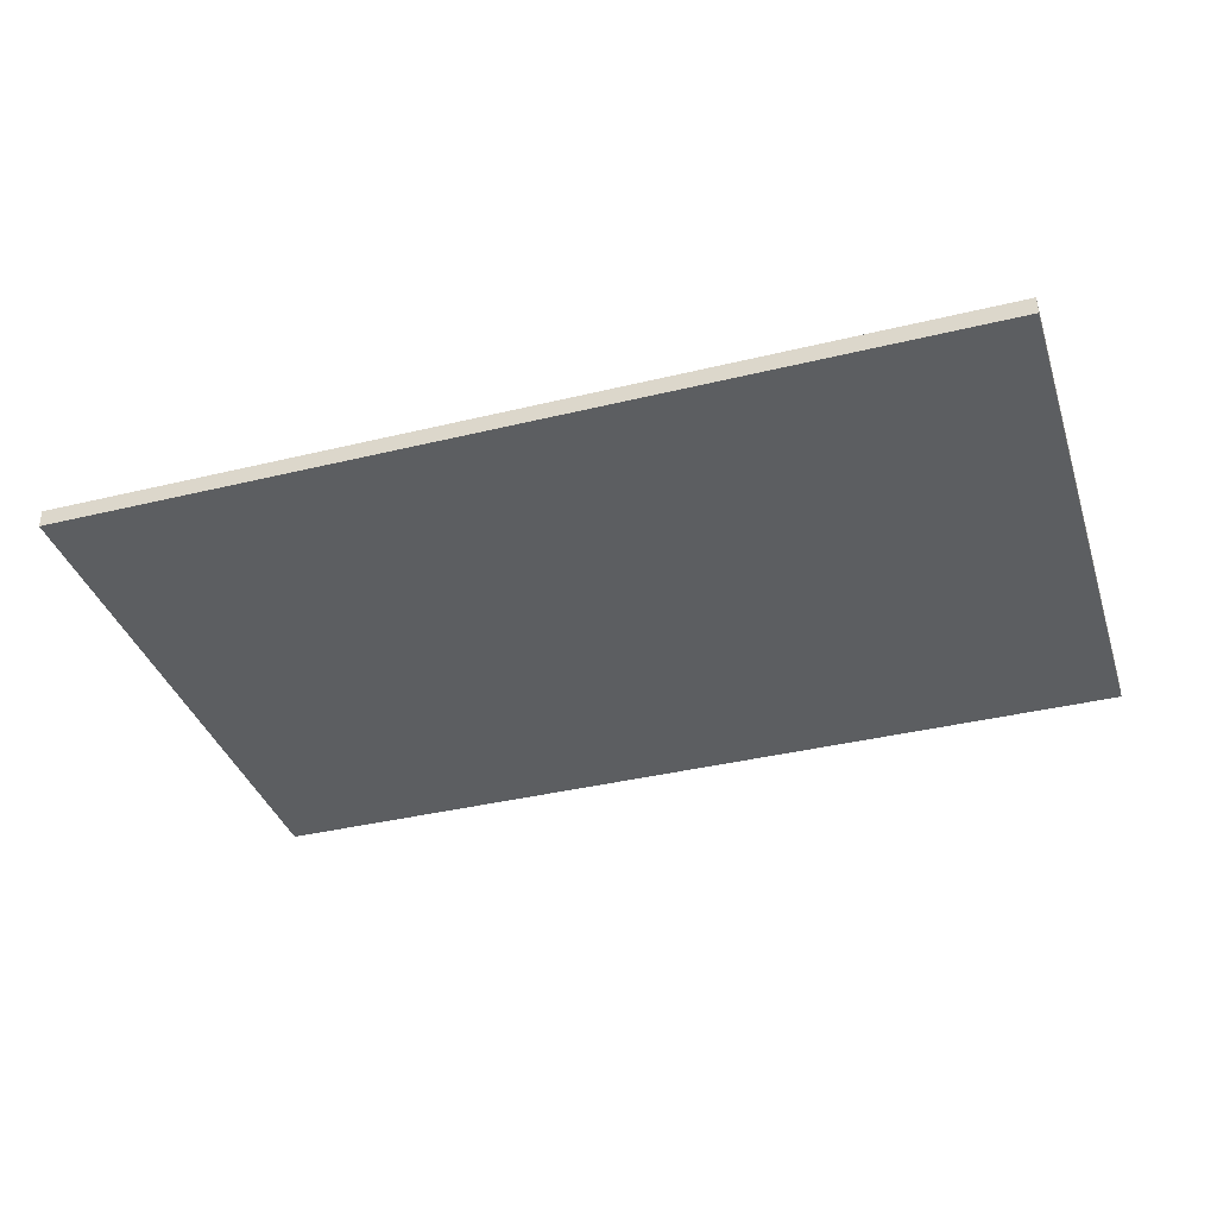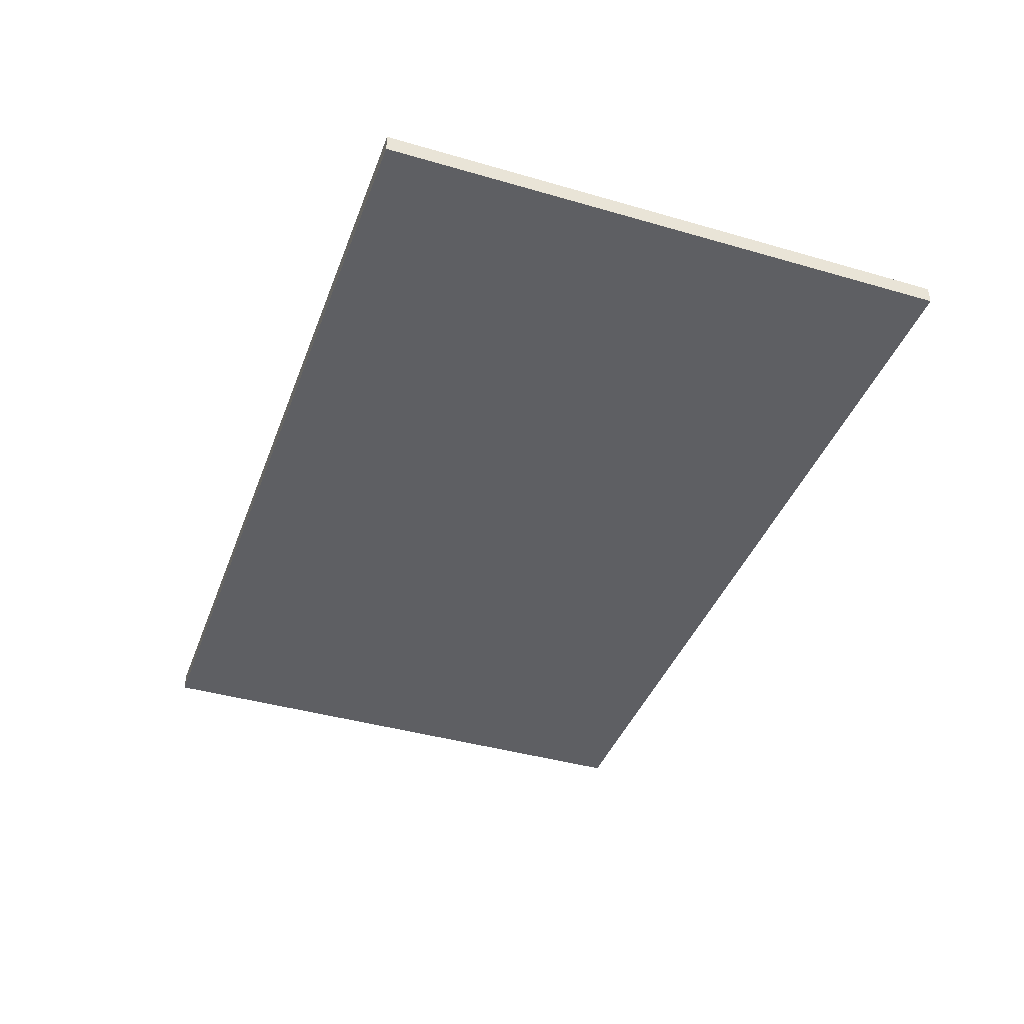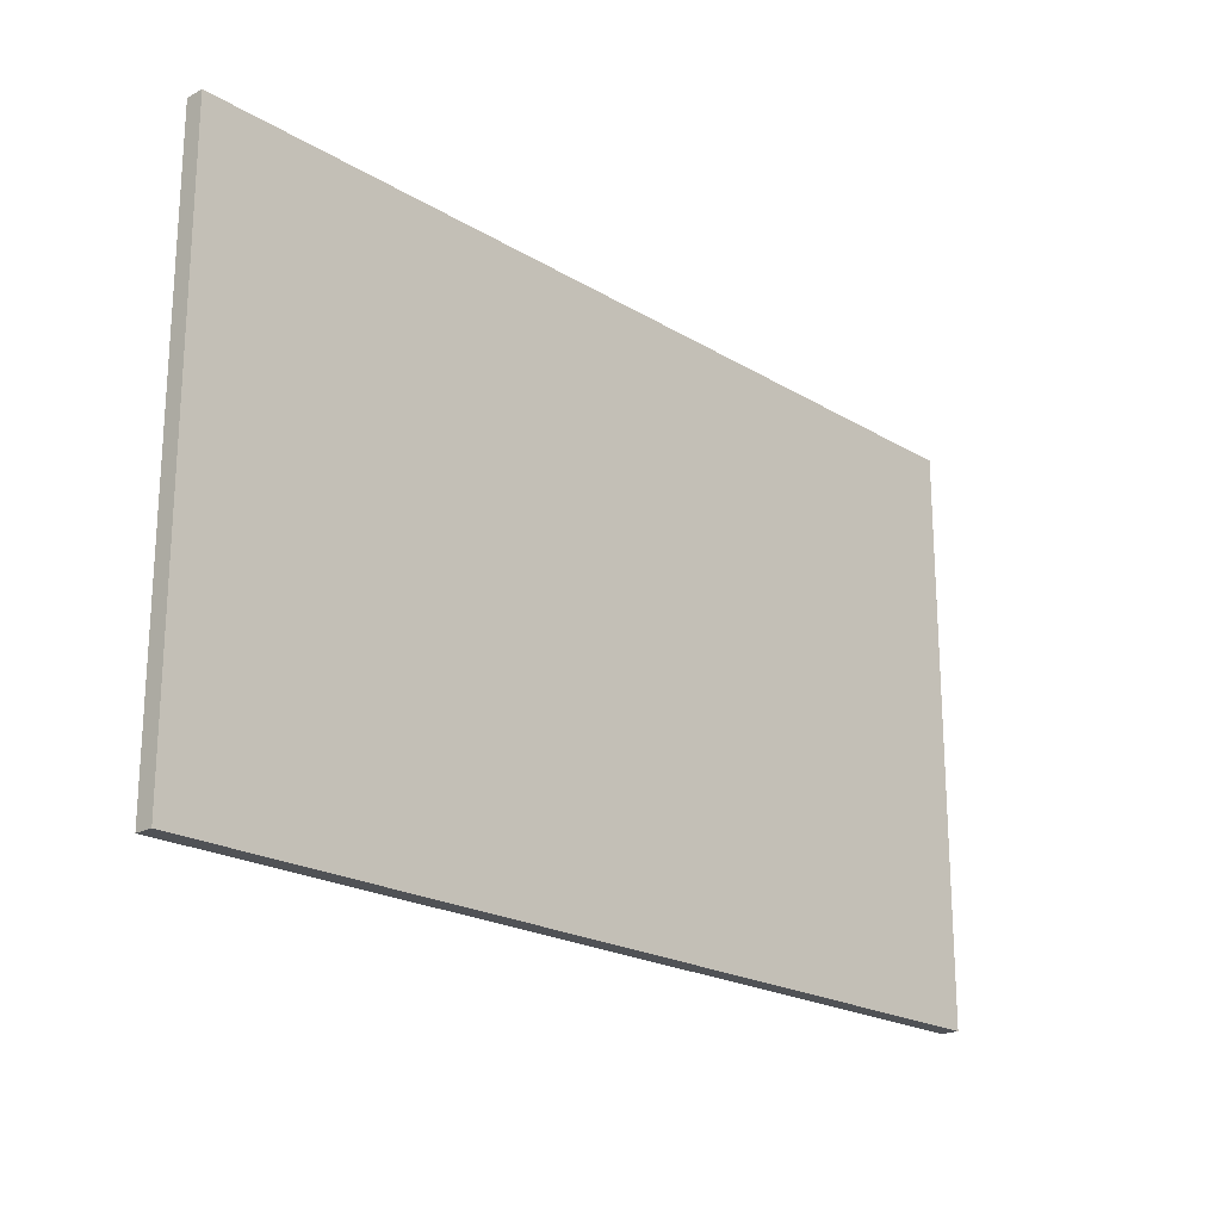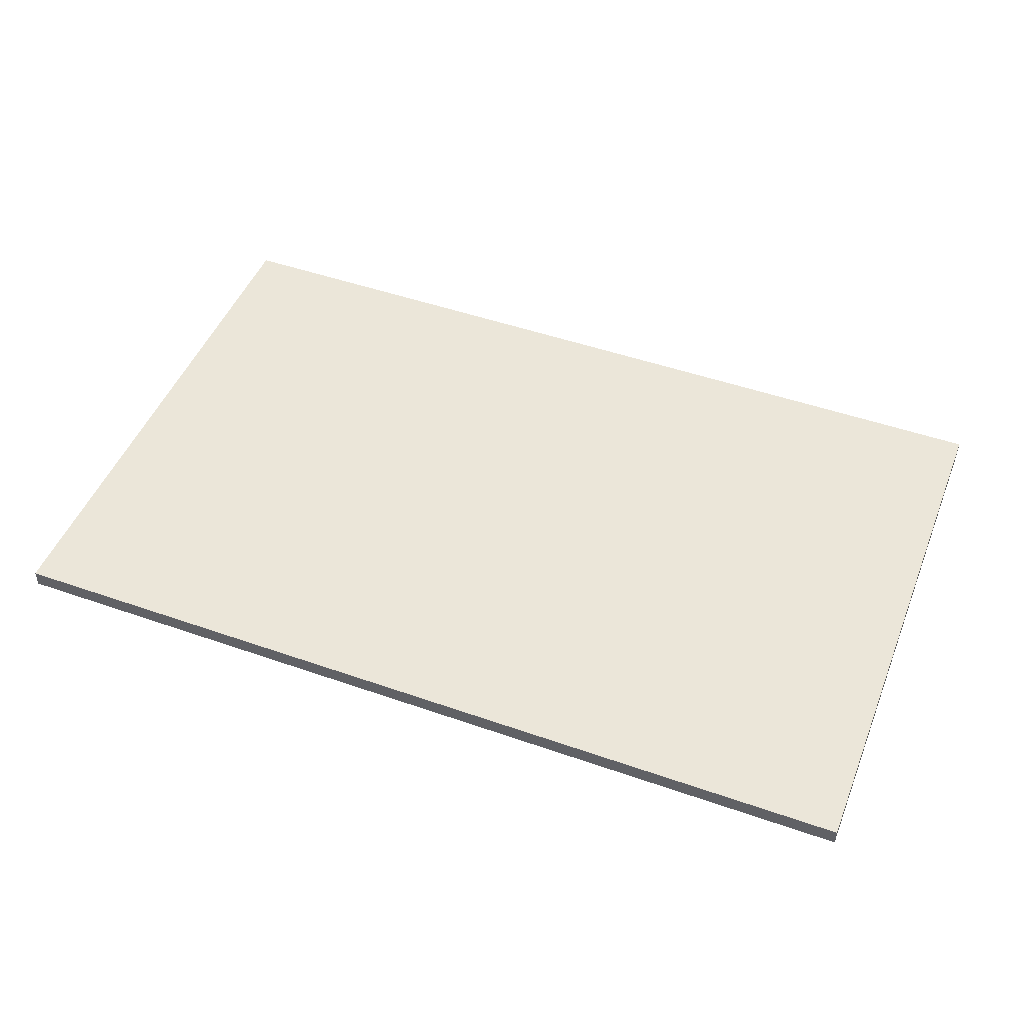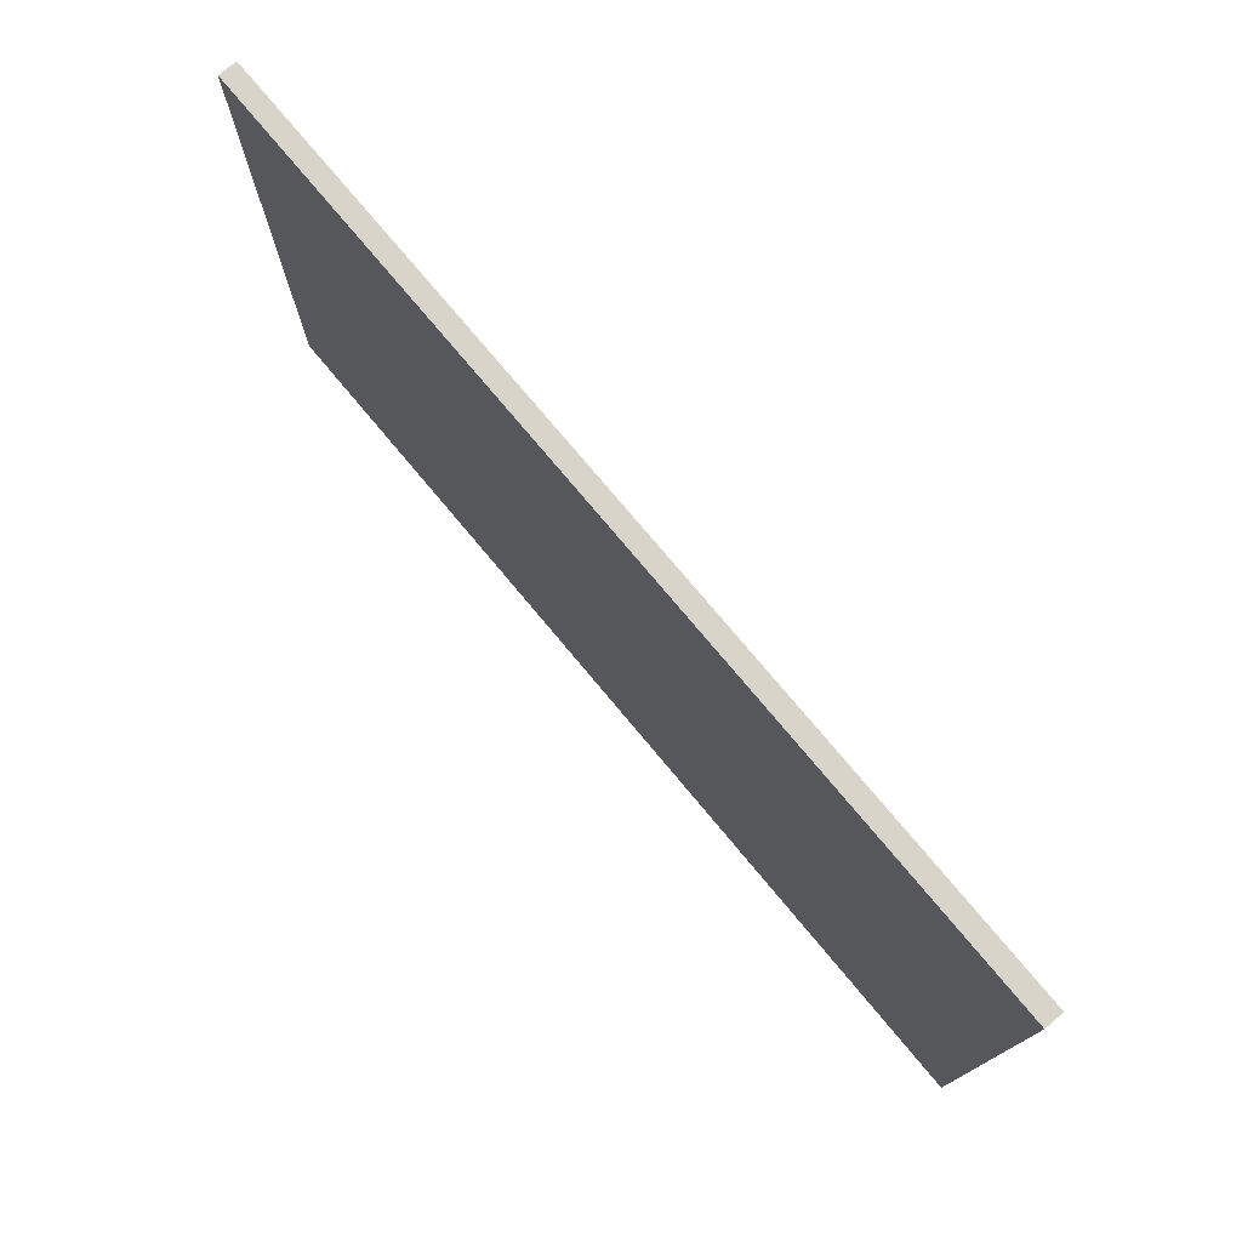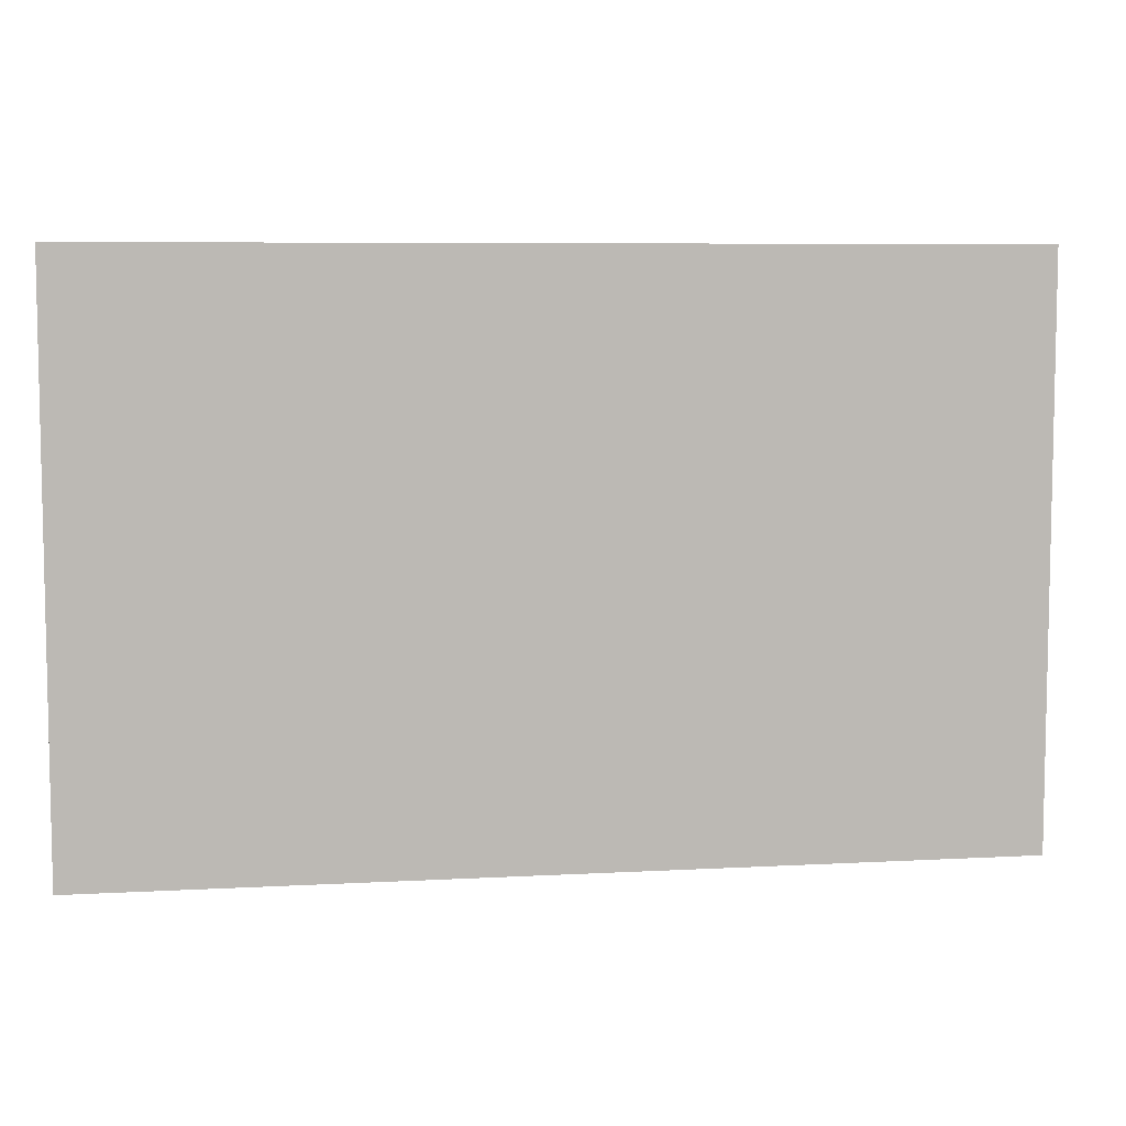
<metadata>
{"format":"obj","ext":"obj","renderer":"f3d","projection":"perspective","resolution":1024,"background":"white","views":[{"elev":-37.3,"azim":-162.6,"up":"+Y"},{"elev":-40.8,"azim":-109.5,"up":"+Y"},{"elev":-21.0,"azim":-47.1,"up":"+Z"},{"elev":48.3,"azim":-158.6,"up":"+Y"},{"elev":75.7,"azim":-129.8,"up":"+Z"},{"elev":7.0,"azim":-9.0,"up":"+Z"}]}
</metadata>
<code>
o
v 25.2 0 15.5
v 25.2 0 -0.5
v 25.2 0.5 15.5
v 25.2 0.5 -0.5
v 50.8 0 15.5
v 50.8 0 -0.5
v 50.8 0.5 15.5
v 50.8 0.5 -0.5
v 25.2 0 15.5
v 25.2 0.5 15.5
v 50.8 0 15.5
v 50.8 0.5 15.5
v 25.2 0 -0.5
v 25.2 0.5 -0.5
v 50.8 0 -0.5
v 50.8 0.5 -0.5
v 25.2 0 15.5
v 50.8 0 15.5
v 25.2 0 -0.5
v 50.8 0 -0.5
v 25.2 0.5 15.5
v 50.8 0.5 15.5
v 25.2 0.5 -0.5
v 50.8 0.5 -0.5
f 3 2 1
f 4 2 3
f 5 6 7
f 7 6 8
f 11 10 9
f 12 10 11
f 13 14 15
f 15 14 16
f 19 18 17
f 20 18 19
f 21 22 23
f 23 22 24

</code>
